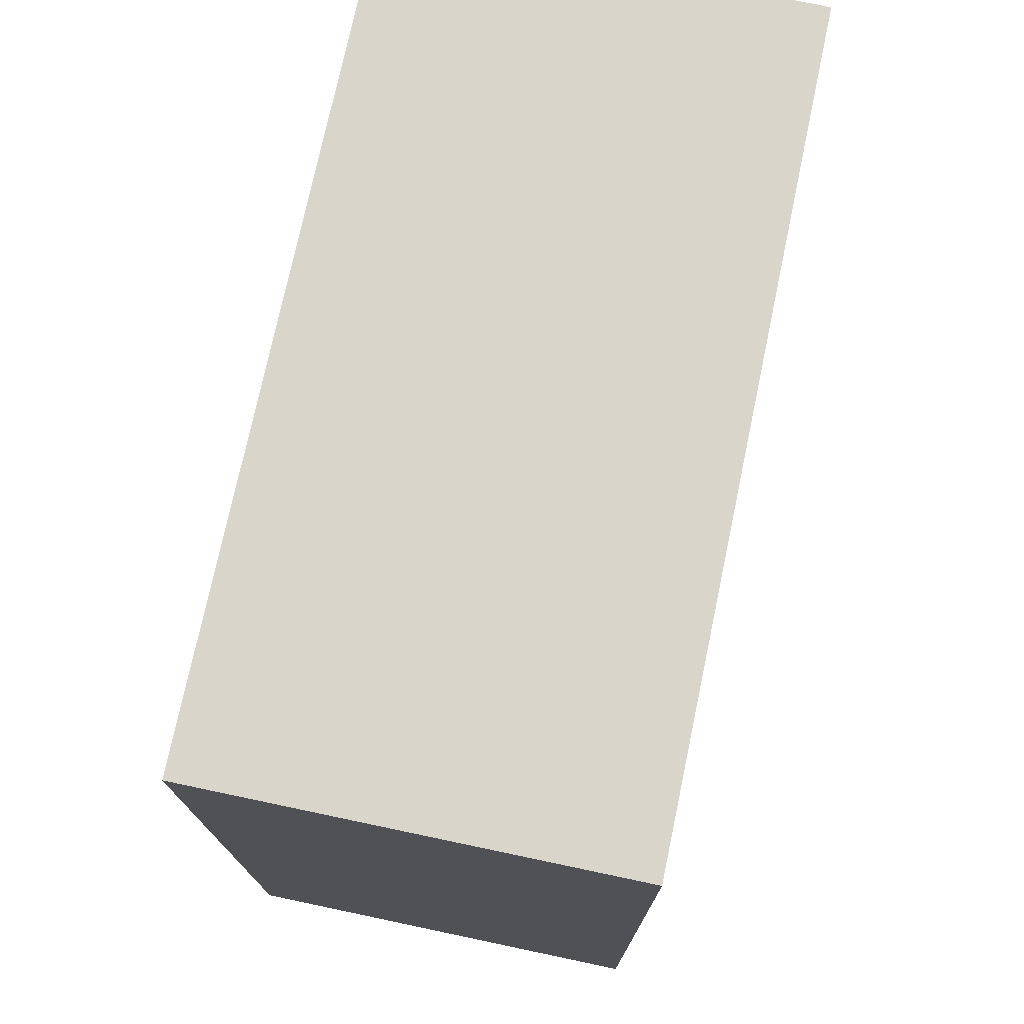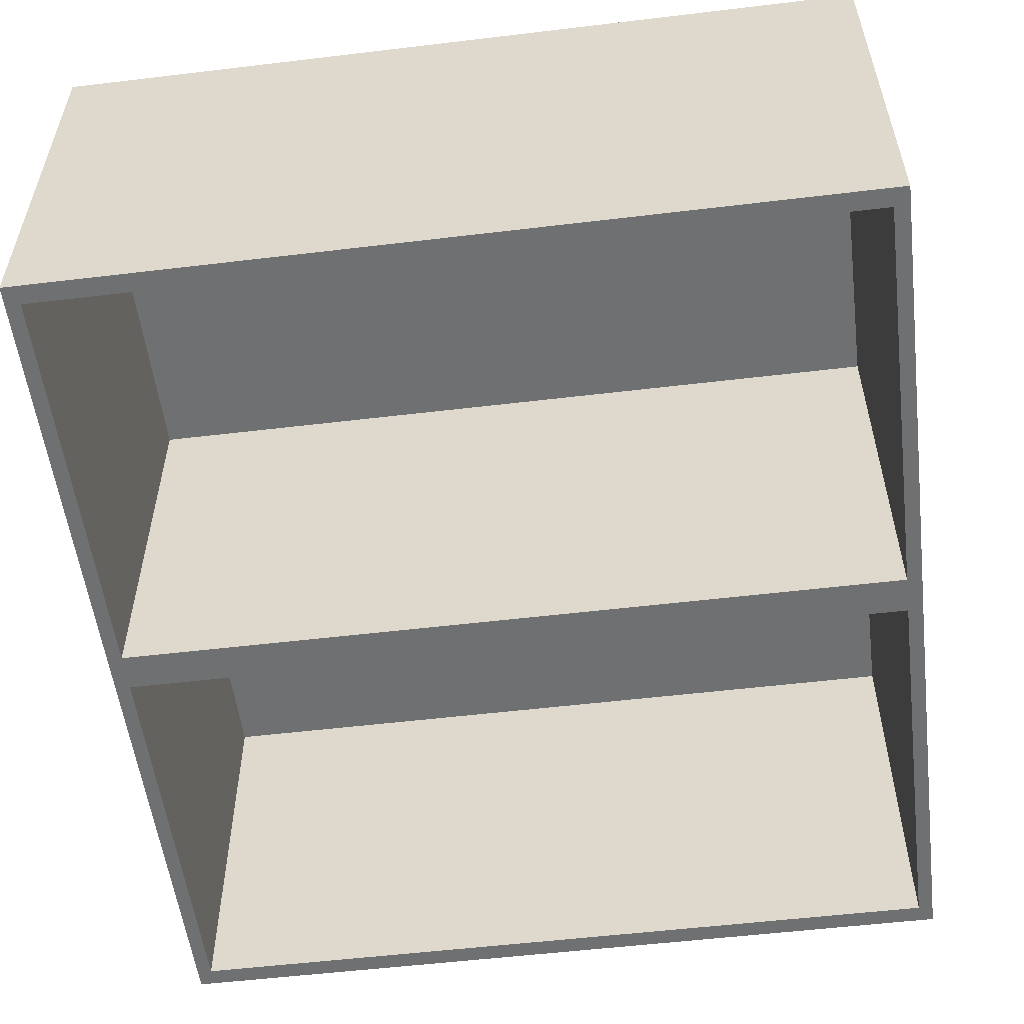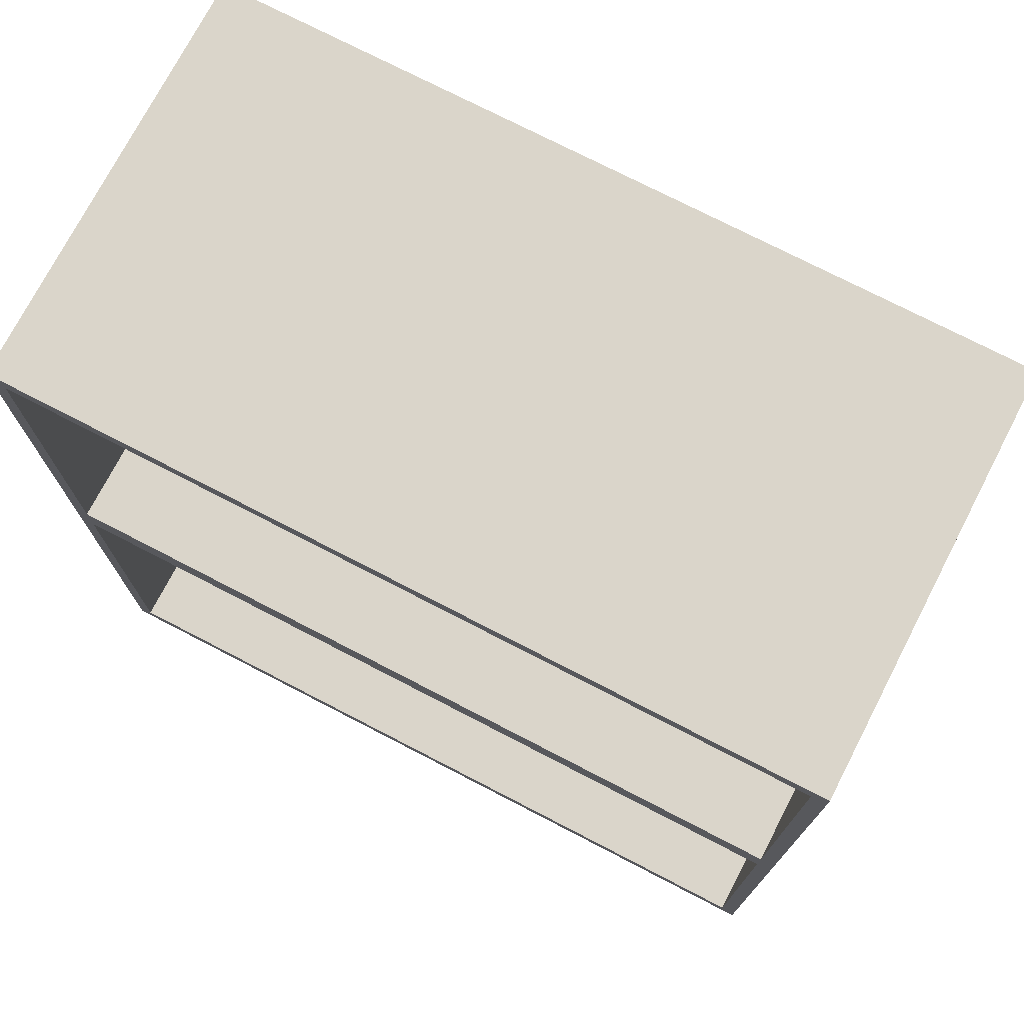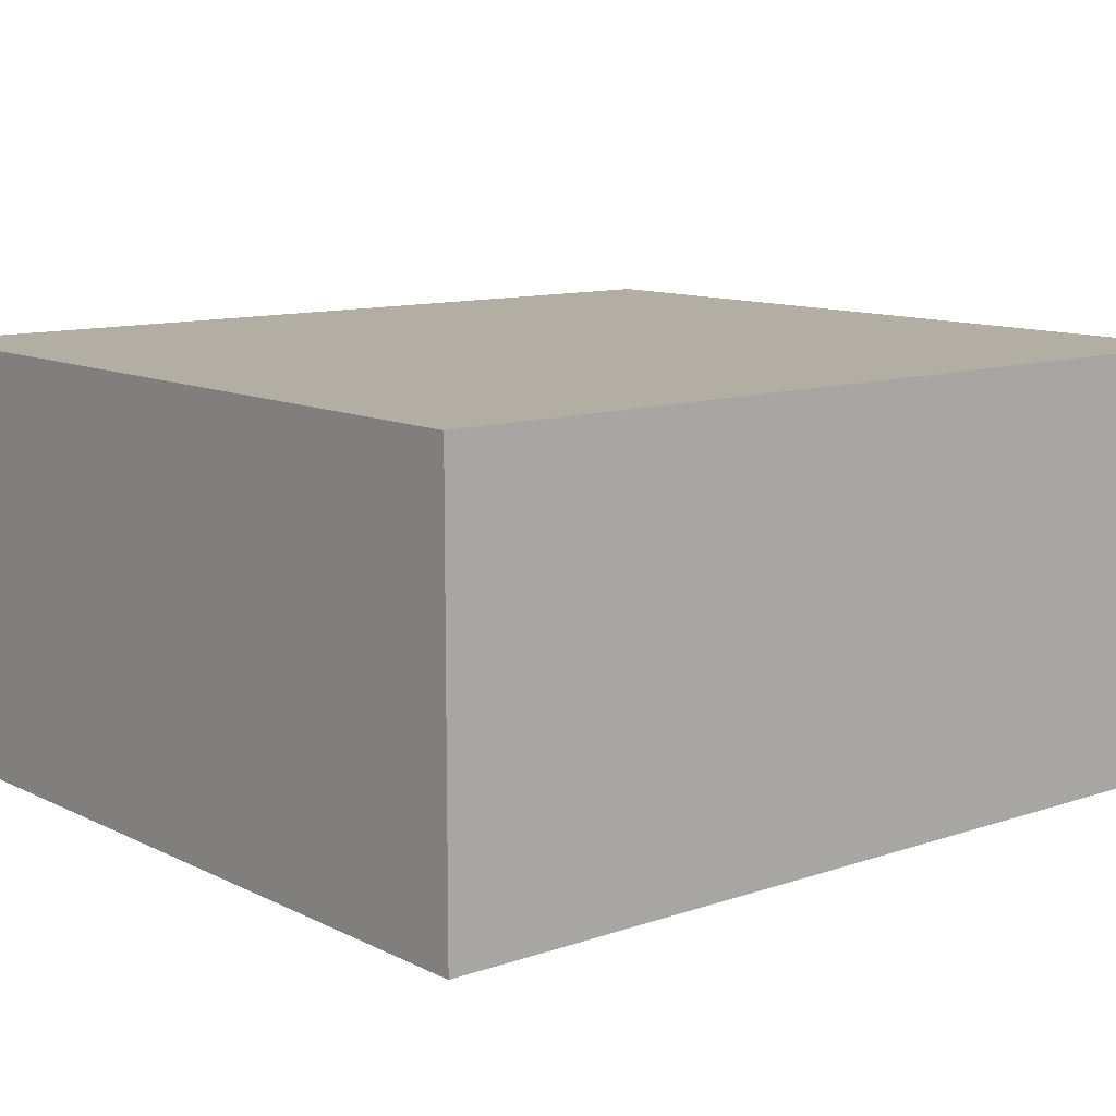
<metadata>
{"format":"obj","ext":"obj","renderer":"f3d","projection":"perspective","resolution":1024,"background":"white","views":[{"elev":74.7,"azim":-78.1,"up":"+Z"},{"elev":-54.9,"azim":-172.8,"up":"+Y"},{"elev":74.3,"azim":27.4,"up":"+Z"},{"elev":11.0,"azim":-129.9,"up":"+Y"}]}
</metadata>
<code>
g Body1
v -0.2937 -0.1588 0.6588
v -0.2937 -0.1588 0.5562
v -0.2937 -0.1588 0.4535
v -0.2937 -0.1588 0.3508
v -0.2937 -0.05927 0.3508
v -0.2937 0.04022 0.3508
v -0.2937 0.1397 0.3508
v -0.2937 0.1397 0.4535
v -0.2937 0.1397 0.5562
v -0.2937 0.1397 0.6588
v -0.2937 0.04022 0.6588
v -0.2937 -0.05927 0.6588
v -0.2937 -0.05927 0.4535
v -0.2937 -0.05927 0.5562
v -0.2937 0.04022 0.4535
v -0.2937 0.04022 0.5562
v -0.1958 -0.1588 0.3508
v -0.0979 -0.1588 0.3508
v -0 -0.1588 0.3508
v 0.0979 -0.1588 0.3508
v 0.1958 -0.1588 0.3508
v 0.2937 -0.1588 0.3508
v 0.2937 -0.05927 0.3508
v 0.2937 0.04022 0.3508
v 0.2937 0.1397 0.3508
v 0.1958 0.1397 0.3508
v 0.0979 0.1397 0.3508
v 0 0.1397 0.3508
v -0.0979 0.1397 0.3508
v -0.1958 0.1397 0.3508
v 0.1958 -0.05927 0.3508
v 0.0979 -0.05927 0.3508
v 0 -0.05927 0.3508
v -0.0979 -0.05927 0.3508
v -0.1958 -0.05927 0.3508
v 0.1958 0.04022 0.3508
v 0.0979 0.04022 0.3508
v 0 0.04022 0.3508
v -0.0979 0.04022 0.3508
v -0.1958 0.04022 0.3508
v 0.2937 -0.1588 0.4535
v 0.2937 -0.1588 0.5562
v 0.2937 -0.1588 0.6588
v 0.2937 -0.05927 0.6588
v 0.2937 0.04022 0.6588
v 0.2937 0.1397 0.6588
v 0.2937 0.1397 0.5562
v 0.2937 0.1397 0.4535
v 0.2937 -0.05927 0.5562
v 0.2937 -0.05927 0.4535
v 0.2937 0.04022 0.5562
v 0.2937 0.04022 0.4535
v 0.1958 -0.1588 0.6588
v 0.0979 -0.1588 0.6588
v 0 -0.1588 0.6588
v -0.0979 -0.1588 0.6588
v -0.1958 -0.1588 0.6588
v -0.1958 0.1397 0.6588
v -0.0979 0.1397 0.6588
v 0 0.1397 0.6588
v 0.0979 0.1397 0.6588
v 0.1958 0.1397 0.6588
v -0.1958 -0.05927 0.6588
v -0.0979 -0.05927 0.6588
v -0 -0.05927 0.6588
v 0.0979 -0.05927 0.6588
v 0.1958 -0.05927 0.6588
v -0.1958 0.04022 0.6588
v -0.0979 0.04022 0.6588
v -0 0.04022 0.6588
v 0.0979 0.04022 0.6588
v 0.1958 0.04022 0.6588
v 0.1958 0.1397 0.5562
v 0.1958 0.1397 0.4535
v 0.0979 0.1397 0.5562
v 0.0979 0.1397 0.4535
v 0 0.1397 0.5562
v 0 0.1397 0.4535
v -0.0979 0.1397 0.5562
v -0.0979 0.1397 0.4535
v -0.1958 0.1397 0.5562
v -0.1958 0.1397 0.4535
v -0.2937 -0.1588 0.3223
v -0.2937 -0.1588 0.2196
v -0.2937 -0.1588 0.1169
v -0.2937 -0.1588 0.01429
v -0.2937 -0.05927 0.01429
v -0.2937 0.04022 0.01429
v -0.2937 0.1397 0.01429
v -0.2937 0.1397 0.1169
v -0.2937 0.1397 0.2196
v -0.2937 0.1397 0.3223
v -0.2937 0.04022 0.3223
v -0.2937 -0.05927 0.3223
v -0.2937 -0.05927 0.1169
v -0.2937 -0.05927 0.2196
v -0.2937 0.04022 0.1169
v -0.2937 0.04022 0.2196
v -0.1958 -0.1588 0.01429
v -0.0979 -0.1588 0.01429
v -0 -0.1588 0.01429
v 0.0979 -0.1588 0.01429
v 0.1958 -0.1588 0.01429
v 0.2937 -0.1588 0.01429
v 0.2937 -0.05927 0.01429
v 0.2937 0.04022 0.01429
v 0.2937 0.1397 0.01429
v 0.1958 0.1397 0.01429
v 0.0979 0.1397 0.01429
v 0 0.1397 0.01429
v -0.0979 0.1397 0.01429
v -0.1958 0.1397 0.01429
v 0.1958 -0.05927 0.01429
v 0.0979 -0.05927 0.01429
v 0 -0.05927 0.01429
v -0.0979 -0.05927 0.01429
v -0.1958 -0.05927 0.01429
v 0.1958 0.04022 0.01429
v 0.0979 0.04022 0.01429
v 0 0.04022 0.01429
v -0.0979 0.04022 0.01429
v -0.1958 0.04022 0.01429
v 0.2937 -0.1588 0.1169
v 0.2937 -0.1588 0.2196
v 0.2937 -0.1588 0.3223
v 0.2937 -0.05927 0.3223
v 0.2937 0.04022 0.3223
v 0.2937 0.1397 0.3223
v 0.2937 0.1397 0.2196
v 0.2937 0.1397 0.1169
v 0.2937 -0.05927 0.2196
v 0.2937 -0.05927 0.1169
v 0.2937 0.04022 0.2196
v 0.2937 0.04022 0.1169
v 0.1958 -0.1588 0.3223
v 0.0979 -0.1588 0.3223
v 0 -0.1588 0.3223
v -0.0979 -0.1588 0.3223
v -0.1958 -0.1588 0.3223
v -0.1958 0.1397 0.3223
v -0.0979 0.1397 0.3223
v 0 0.1397 0.3223
v 0.0979 0.1397 0.3223
v 0.1958 0.1397 0.3223
v -0.1958 -0.05927 0.3223
v -0.0979 -0.05927 0.3223
v -0 -0.05927 0.3223
v 0.0979 -0.05927 0.3223
v 0.1958 -0.05927 0.3223
v -0.1958 0.04022 0.3223
v -0.0979 0.04022 0.3223
v -0 0.04022 0.3223
v 0.0979 0.04022 0.3223
v 0.1958 0.04022 0.3223
v 0.1958 0.1397 0.2196
v 0.1958 0.1397 0.1169
v 0.0979 0.1397 0.2196
v 0.0979 0.1397 0.1169
v 0 0.1397 0.2196
v 0 0.1397 0.1169
v -0.0979 0.1397 0.2196
v -0.0979 0.1397 0.1169
v -0.1958 0.1397 0.2196
v -0.1958 0.1397 0.1169
v -0.3048 -0.1588 0
v -0.3048 -0.1588 0.1122
v -0.3048 -0.1588 0.2244
v -0.3048 -0.1588 0.3366
v -0.3048 -0.1588 0.4487
v -0.3048 -0.1588 0.5609
v -0.3048 -0.1588 0.6731
v -0.3048 -0.05292 0.6731
v -0.3048 0.05292 0.6731
v -0.3048 0.1588 0.6731
v -0.3048 0.1588 0.5609
v -0.3048 0.1588 0.4487
v -0.3048 0.1588 0.3366
v -0.3048 0.1588 0.2244
v -0.3048 0.1588 0.1122
v -0.3048 0.1588 0
v -0.3048 0.05292 0
v -0.3048 -0.05292 0
v -0.3048 -0.05292 0.5609
v -0.3048 -0.05292 0.4487
v -0.3048 -0.05292 0.3366
v -0.3048 -0.05292 0.2244
v -0.3048 -0.05292 0.1122
v -0.3048 0.05292 0.5609
v -0.3048 0.05292 0.4487
v -0.3048 0.05292 0.3366
v -0.3048 0.05292 0.2244
v -0.3048 0.05292 0.1122
v 0.3048 -0.1588 0
v 0.2032 -0.1588 0
v 0.1016 -0.1588 0
v -0 -0.1588 0
v -0.1016 -0.1588 0
v -0.2032 -0.1588 0
v -0.2032 0.1588 0
v -0.1016 0.1588 0
v -0 0.1588 0
v 0.1016 0.1588 0
v 0.2032 0.1588 0
v 0.3048 0.1588 0
v 0.3048 0.05292 0
v 0.3048 -0.05292 0
v -0.2032 -0.05292 0
v -0.1016 -0.05292 0
v -0 -0.05292 0
v 0.1016 -0.05292 0
v 0.2032 -0.05292 0
v -0.2032 0.05292 0
v -0.1016 0.05292 0
v -0 0.05292 0
v 0.1016 0.05292 0
v 0.2032 0.05292 0
v 0.3048 -0.1588 0.6731
v 0.3048 -0.1588 0.5609
v 0.3048 -0.1588 0.4487
v 0.3048 -0.1588 0.3366
v 0.3048 -0.1588 0.2244
v 0.3048 -0.1588 0.1122
v 0.3048 0.1588 0.1122
v 0.3048 0.1588 0.2244
v 0.3048 0.1588 0.3366
v 0.3048 0.1588 0.4487
v 0.3048 0.1588 0.5609
v 0.3048 0.1588 0.6731
v 0.3048 0.05292 0.6731
v 0.3048 -0.05292 0.6731
v 0.3048 -0.05292 0.1122
v 0.3048 -0.05292 0.2244
v 0.3048 -0.05292 0.3366
v 0.3048 -0.05292 0.4487
v 0.3048 -0.05292 0.5609
v 0.3048 0.05292 0.1122
v 0.3048 0.05292 0.2244
v 0.3048 0.05292 0.3366
v 0.3048 0.05292 0.4487
v 0.3048 0.05292 0.5609
v -0.2032 -0.1588 0.6731
v -0.1016 -0.1588 0.6731
v -0 -0.1588 0.6731
v 0.1016 -0.1588 0.6731
v 0.2032 -0.1588 0.6731
v 0.2032 0.1588 0.6731
v 0.1016 0.1588 0.6731
v -0 0.1588 0.6731
v -0.1016 0.1588 0.6731
v -0.2032 0.1588 0.6731
v 0.2032 -0.05292 0.6731
v 0.1016 -0.05292 0.6731
v -0 -0.05292 0.6731
v -0.1016 -0.05292 0.6731
v -0.2032 -0.05292 0.6731
v 0.2032 0.05292 0.6731
v 0.1016 0.05292 0.6731
v -0 0.05292 0.6731
v -0.1016 0.05292 0.6731
v -0.2032 0.05292 0.6731
v -0.2032 0.1588 0.5609
v -0.2032 0.1588 0.4487
v -0.2032 0.1588 0.3366
v -0.2032 0.1588 0.2244
v -0.2032 0.1588 0.1122
v -0.1016 0.1588 0.5609
v -0.1016 0.1588 0.4487
v -0.1016 0.1588 0.3366
v -0.1016 0.1588 0.2244
v -0.1016 0.1588 0.1122
v -0 0.1588 0.5609
v -0 0.1588 0.4487
v -0 0.1588 0.3366
v -0 0.1588 0.2244
v -0 0.1588 0.1122
v 0.1016 0.1588 0.5609
v 0.1016 0.1588 0.4487
v 0.1016 0.1588 0.3366
v 0.1016 0.1588 0.2244
v 0.1016 0.1588 0.1122
v 0.2032 0.1588 0.5609
v 0.2032 0.1588 0.4487
v 0.2032 0.1588 0.3366
v 0.2032 0.1588 0.2244
v 0.2032 0.1588 0.1122
v -0.2032 -0.1588 0.3366
v 0.2032 -0.1588 0.3366
v 0.1016 -0.1588 0.3366
v -0 -0.1588 0.3366
v -0.1016 -0.1588 0.3366
f 1 2 12
f 12 2 14
f 12 14 11
f 11 14 16
f 11 16 10
f 10 16 9
f 9 16 15
f 9 15 8
f 8 15 6
f 8 6 7
f 2 3 14
f 14 3 13
f 14 13 16
f 16 13 15
f 3 4 13
f 13 4 5
f 13 5 15
f 15 5 6
f 4 17 5
f 5 17 35
f 5 35 6
f 6 35 40
f 6 40 7
f 7 40 30
f 30 40 39
f 30 39 29
f 29 39 38
f 29 38 28
f 28 38 37
f 28 37 27
f 27 37 36
f 27 36 26
f 26 36 24
f 26 24 25
f 17 18 35
f 35 18 34
f 35 34 40
f 40 34 39
f 18 19 34
f 34 19 33
f 34 33 39
f 39 33 38
f 19 20 33
f 33 20 32
f 33 32 38
f 38 32 37
f 20 21 32
f 32 21 31
f 32 31 37
f 37 31 36
f 21 22 31
f 31 22 23
f 31 23 36
f 36 23 24
f 22 41 23
f 23 41 50
f 23 50 24
f 24 50 52
f 24 52 25
f 25 52 48
f 48 52 51
f 48 51 47
f 47 51 45
f 47 45 46
f 41 42 50
f 50 42 49
f 50 49 52
f 52 49 51
f 42 43 49
f 49 43 44
f 49 44 51
f 51 44 45
f 43 53 44
f 44 53 67
f 44 67 45
f 45 67 72
f 45 72 46
f 46 72 62
f 62 72 71
f 62 71 61
f 61 71 70
f 61 70 60
f 60 70 69
f 60 69 59
f 59 69 68
f 59 68 58
f 58 68 11
f 58 11 10
f 53 54 67
f 67 54 66
f 67 66 72
f 72 66 71
f 54 55 66
f 66 55 65
f 66 65 71
f 71 65 70
f 55 56 65
f 65 56 64
f 65 64 70
f 70 64 69
f 56 57 64
f 64 57 63
f 64 63 69
f 69 63 68
f 57 1 63
f 63 1 12
f 63 12 68
f 68 12 11
f 47 46 73
f 73 46 62
f 73 62 75
f 75 62 61
f 75 61 77
f 77 61 60
f 77 60 79
f 79 60 59
f 79 59 81
f 81 59 58
f 81 58 9
f 9 58 10
f 9 8 81
f 81 8 82
f 81 82 79
f 79 82 80
f 79 80 77
f 77 80 78
f 77 78 75
f 75 78 76
f 75 76 73
f 73 76 74
f 73 74 47
f 47 74 48
f 48 74 26
f 48 26 25
f 8 7 82
f 82 7 30
f 82 30 80
f 80 30 29
f 80 29 78
f 78 29 28
f 78 28 76
f 76 28 27
f 76 27 74
f 74 27 26
f 83 84 94
f 94 84 96
f 94 96 93
f 93 96 98
f 93 98 92
f 92 98 91
f 91 98 97
f 91 97 90
f 90 97 88
f 90 88 89
f 84 85 96
f 96 85 95
f 96 95 98
f 98 95 97
f 85 86 95
f 95 86 87
f 95 87 97
f 97 87 88
f 86 99 87
f 87 99 117
f 87 117 88
f 88 117 122
f 88 122 89
f 89 122 112
f 112 122 121
f 112 121 111
f 111 121 120
f 111 120 110
f 110 120 119
f 110 119 109
f 109 119 118
f 109 118 108
f 108 118 106
f 108 106 107
f 99 100 117
f 117 100 116
f 117 116 122
f 122 116 121
f 100 101 116
f 116 101 115
f 116 115 121
f 121 115 120
f 101 102 115
f 115 102 114
f 115 114 120
f 120 114 119
f 102 103 114
f 114 103 113
f 114 113 119
f 119 113 118
f 103 104 113
f 113 104 105
f 113 105 118
f 118 105 106
f 104 123 105
f 105 123 132
f 105 132 106
f 106 132 134
f 106 134 107
f 107 134 130
f 130 134 133
f 130 133 129
f 129 133 127
f 129 127 128
f 123 124 132
f 132 124 131
f 132 131 134
f 134 131 133
f 124 125 131
f 131 125 126
f 131 126 133
f 133 126 127
f 125 135 126
f 126 135 149
f 126 149 127
f 127 149 154
f 127 154 128
f 128 154 144
f 144 154 153
f 144 153 143
f 143 153 152
f 143 152 142
f 142 152 151
f 142 151 141
f 141 151 150
f 141 150 140
f 140 150 93
f 140 93 92
f 135 136 149
f 149 136 148
f 149 148 154
f 154 148 153
f 136 137 148
f 148 137 147
f 148 147 153
f 153 147 152
f 137 138 147
f 147 138 146
f 147 146 152
f 152 146 151
f 138 139 146
f 146 139 145
f 146 145 151
f 151 145 150
f 139 83 145
f 145 83 94
f 145 94 150
f 150 94 93
f 129 128 155
f 155 128 144
f 155 144 157
f 157 144 143
f 157 143 159
f 159 143 142
f 159 142 161
f 161 142 141
f 161 141 163
f 163 141 140
f 163 140 91
f 91 140 92
f 91 90 163
f 163 90 164
f 163 164 161
f 161 164 162
f 161 162 159
f 159 162 160
f 159 160 157
f 157 160 158
f 157 158 155
f 155 158 156
f 155 156 129
f 129 156 130
f 130 156 108
f 130 108 107
f 90 89 164
f 164 89 112
f 164 112 162
f 162 112 111
f 162 111 160
f 160 111 110
f 160 110 158
f 158 110 109
f 158 109 156
f 156 109 108
f 165 166 182
f 182 166 187
f 182 187 181
f 181 187 192
f 181 192 180
f 180 192 179
f 179 192 191
f 179 191 178
f 178 191 190
f 178 190 177
f 177 190 189
f 177 189 176
f 176 189 188
f 176 188 175
f 175 188 173
f 175 173 174
f 166 167 187
f 187 167 186
f 187 186 192
f 192 186 191
f 167 168 186
f 186 168 185
f 186 185 191
f 191 185 190
f 168 169 185
f 185 169 184
f 185 184 190
f 190 184 189
f 169 170 184
f 184 170 183
f 184 183 189
f 189 183 188
f 170 171 183
f 183 171 172
f 183 172 188
f 188 172 173
f 193 194 206
f 206 194 211
f 206 211 205
f 205 211 216
f 205 216 204
f 204 216 203
f 203 216 215
f 203 215 202
f 202 215 214
f 202 214 201
f 201 214 213
f 201 213 200
f 200 213 212
f 200 212 199
f 199 212 181
f 199 181 180
f 194 195 211
f 211 195 210
f 211 210 216
f 216 210 215
f 195 196 210
f 210 196 209
f 210 209 215
f 215 209 214
f 196 197 209
f 209 197 208
f 209 208 214
f 214 208 213
f 197 198 208
f 208 198 207
f 208 207 213
f 213 207 212
f 198 165 207
f 207 165 182
f 207 182 212
f 212 182 181
f 217 218 230
f 230 218 235
f 230 235 229
f 229 235 240
f 229 240 228
f 228 240 227
f 227 240 239
f 227 239 226
f 226 239 238
f 226 238 225
f 225 238 237
f 225 237 224
f 224 237 236
f 224 236 223
f 223 236 205
f 223 205 204
f 218 219 235
f 235 219 234
f 235 234 240
f 240 234 239
f 219 220 234
f 234 220 233
f 234 233 239
f 239 233 238
f 220 221 233
f 233 221 232
f 233 232 238
f 238 232 237
f 221 222 232
f 232 222 231
f 232 231 237
f 237 231 236
f 222 193 231
f 231 193 206
f 231 206 236
f 236 206 205
f 171 241 172
f 172 241 255
f 172 255 173
f 173 255 260
f 173 260 174
f 174 260 250
f 250 260 259
f 250 259 249
f 249 259 258
f 249 258 248
f 248 258 257
f 248 257 247
f 247 257 256
f 247 256 246
f 246 256 229
f 246 229 228
f 241 242 255
f 255 242 254
f 255 254 260
f 260 254 259
f 242 243 254
f 254 243 253
f 254 253 259
f 259 253 258
f 243 244 253
f 253 244 252
f 253 252 258
f 258 252 257
f 244 245 252
f 252 245 251
f 252 251 257
f 257 251 256
f 245 217 251
f 251 217 230
f 251 230 256
f 256 230 229
f 175 174 261
f 261 174 250
f 261 250 266
f 266 250 249
f 266 249 271
f 271 249 248
f 271 248 276
f 276 248 247
f 276 247 281
f 281 247 246
f 281 246 227
f 227 246 228
f 227 226 281
f 281 226 282
f 281 282 276
f 276 282 277
f 276 277 271
f 271 277 272
f 271 272 266
f 266 272 267
f 266 267 261
f 261 267 262
f 261 262 175
f 175 262 176
f 176 262 263
f 176 263 177
f 177 263 264
f 177 264 178
f 178 264 265
f 178 265 179
f 179 265 199
f 179 199 180
f 226 225 282
f 282 225 283
f 282 283 277
f 277 283 278
f 277 278 272
f 272 278 273
f 272 273 267
f 267 273 268
f 267 268 262
f 262 268 263
f 225 224 283
f 283 224 284
f 283 284 278
f 278 284 279
f 278 279 273
f 273 279 274
f 273 274 268
f 268 274 269
f 268 269 263
f 263 269 264
f 224 223 284
f 284 223 285
f 284 285 279
f 279 285 280
f 279 280 274
f 274 280 275
f 274 275 269
f 269 275 270
f 269 270 264
f 264 270 265
f 223 204 285
f 285 204 203
f 285 203 280
f 280 203 202
f 280 202 275
f 275 202 201
f 275 201 270
f 270 201 200
f 270 200 265
f 265 200 199
f 3 169 4
f 4 169 168
f 4 168 286
f 286 168 83
f 286 83 139
f 169 3 170
f 170 3 2
f 170 2 1
f 57 241 1
f 1 241 171
f 1 171 170
f 241 57 242
f 242 57 56
f 242 56 243
f 243 56 55
f 243 55 54
f 243 54 244
f 244 54 53
f 244 53 245
f 245 53 43
f 245 43 217
f 217 43 218
f 218 43 42
f 218 42 41
f 218 41 219
f 219 41 22
f 219 22 220
f 220 22 287
f 220 287 125
f 125 287 135
f 135 287 21
f 135 21 288
f 288 21 20
f 288 20 136
f 136 20 289
f 136 289 137
f 137 289 138
f 138 289 18
f 138 18 290
f 290 18 17
f 290 17 139
f 139 17 286
f 22 21 287
f 20 19 289
f 289 19 18
f 17 4 286
f 85 166 86
f 86 166 165
f 86 165 198
f 166 85 167
f 167 85 84
f 167 84 83
f 139 138 290
f 136 135 288
f 220 125 221
f 221 125 124
f 221 124 123
f 221 123 222
f 222 123 104
f 222 104 193
f 193 104 194
f 194 104 103
f 194 103 195
f 195 103 102
f 195 102 196
f 196 102 101
f 196 101 100
f 196 100 197
f 197 100 99
f 197 99 198
f 198 99 86
f 168 167 83

</code>
